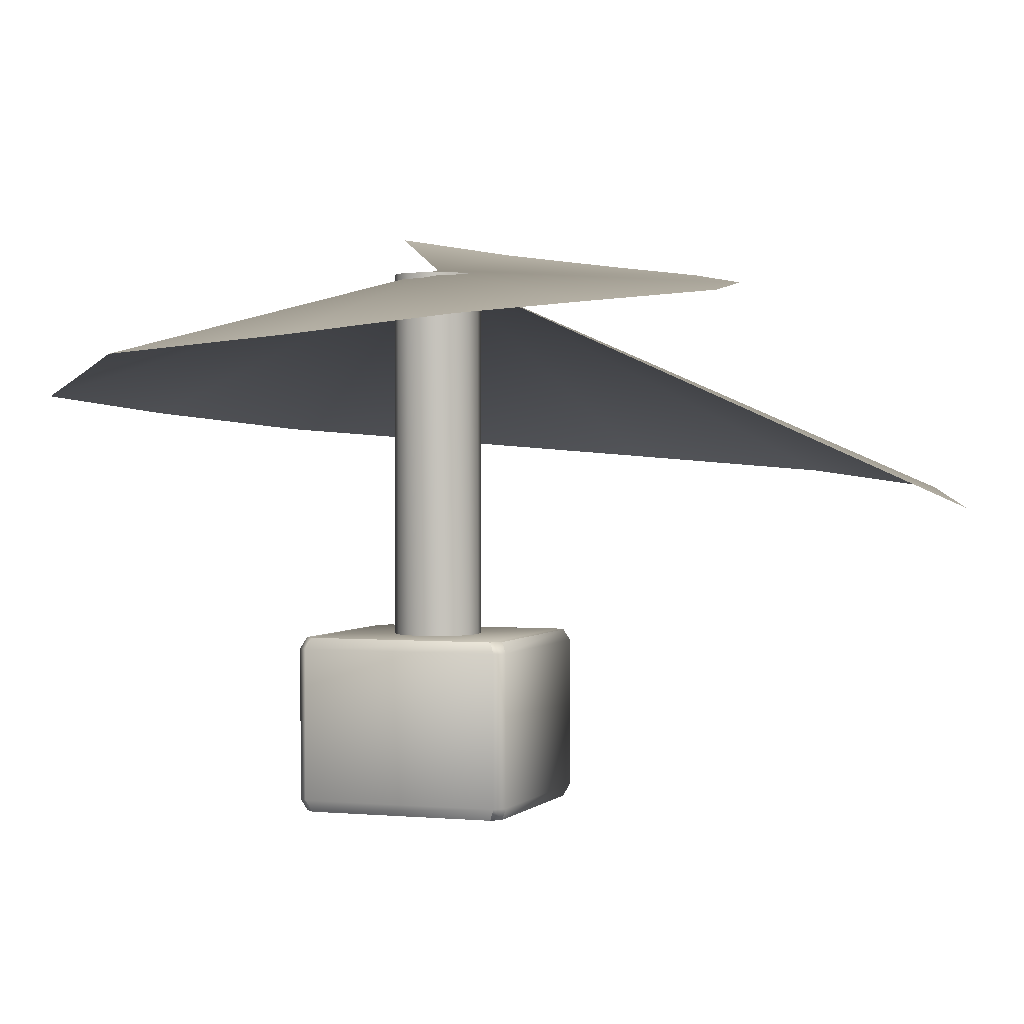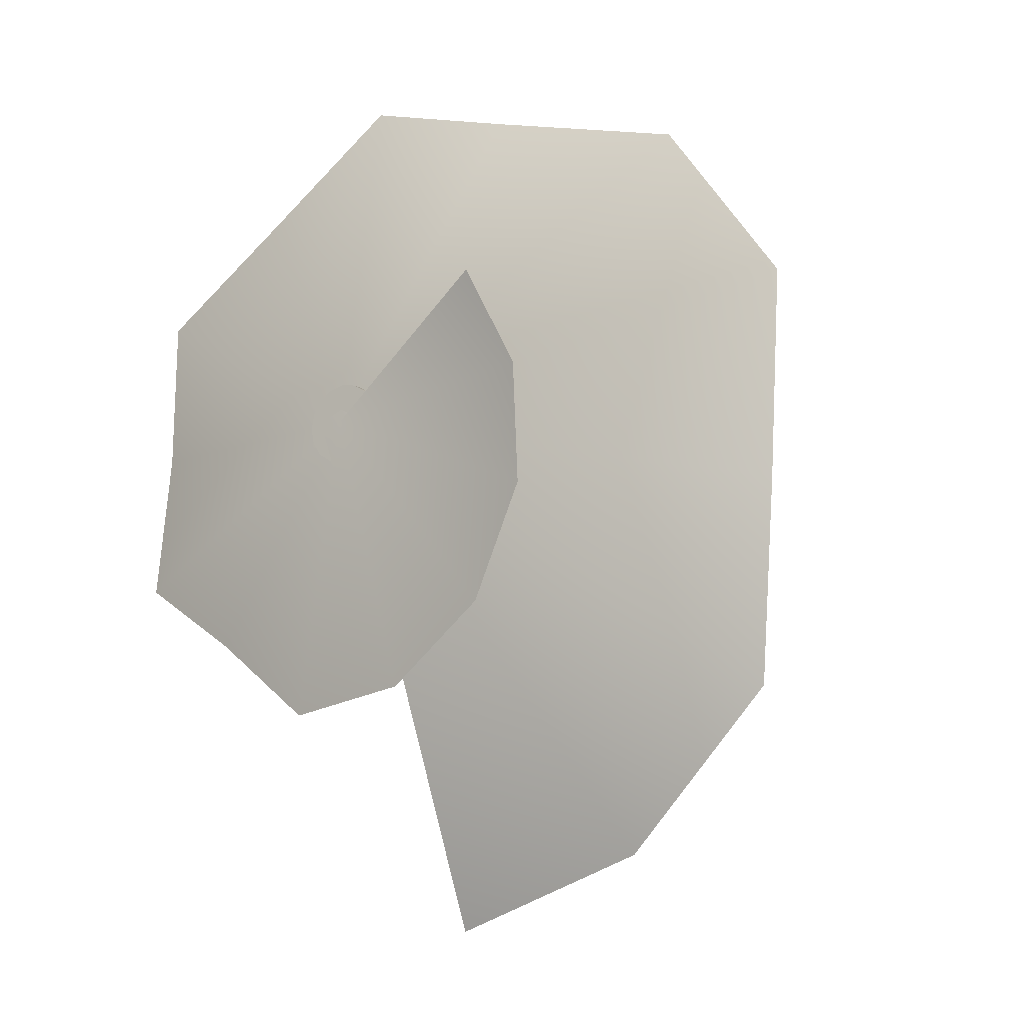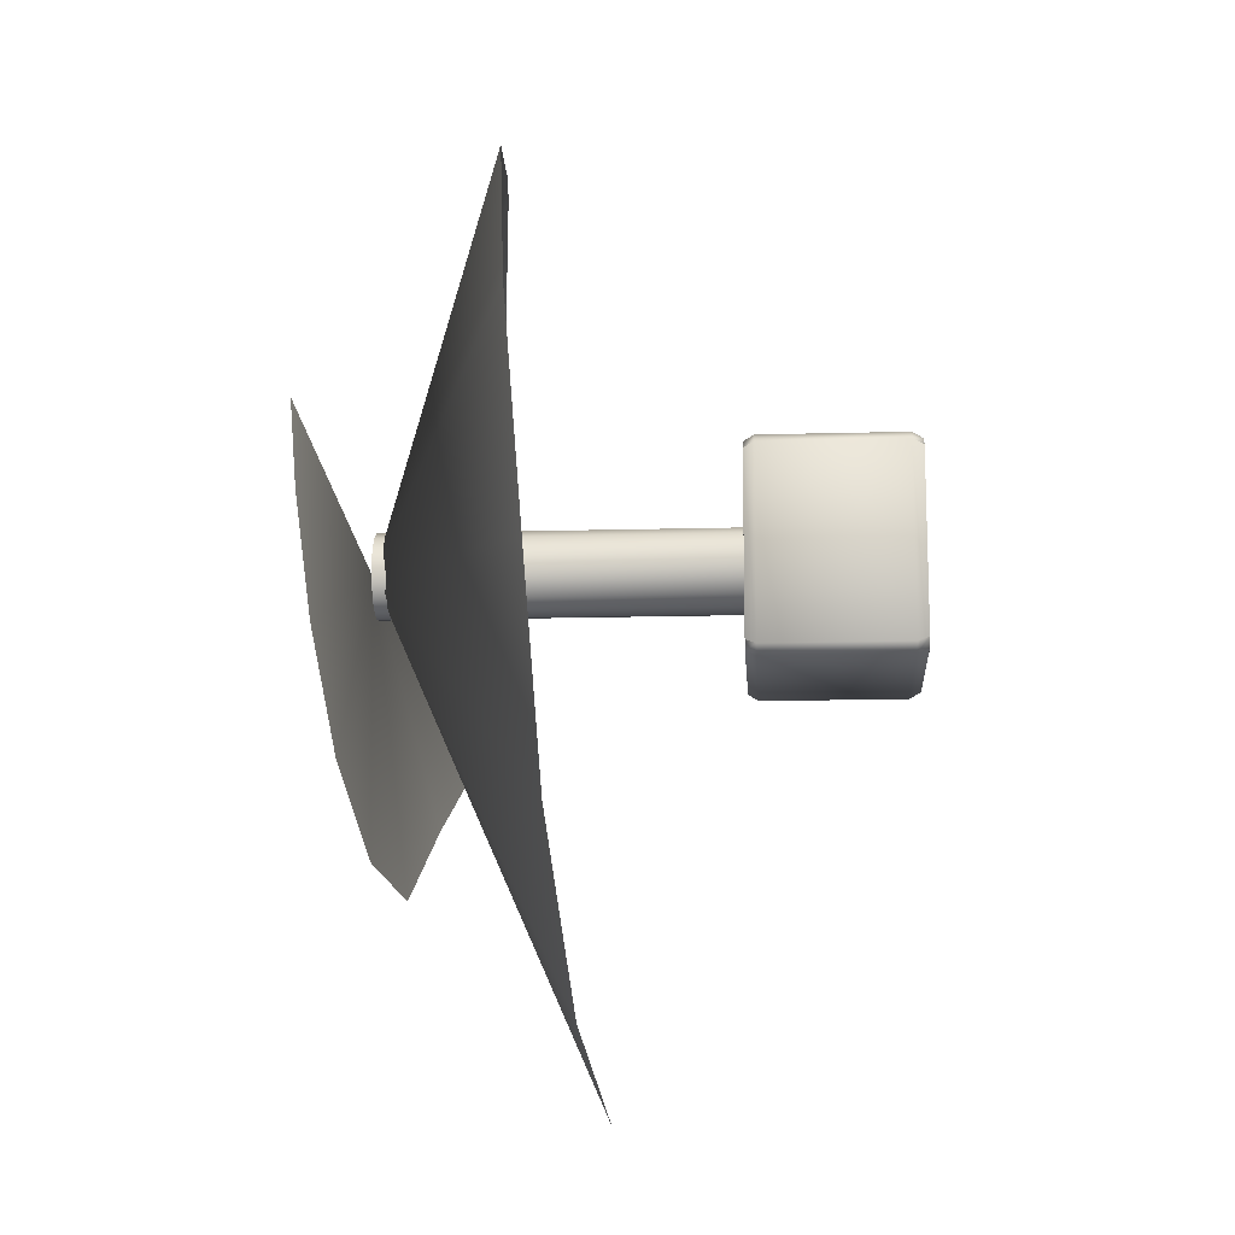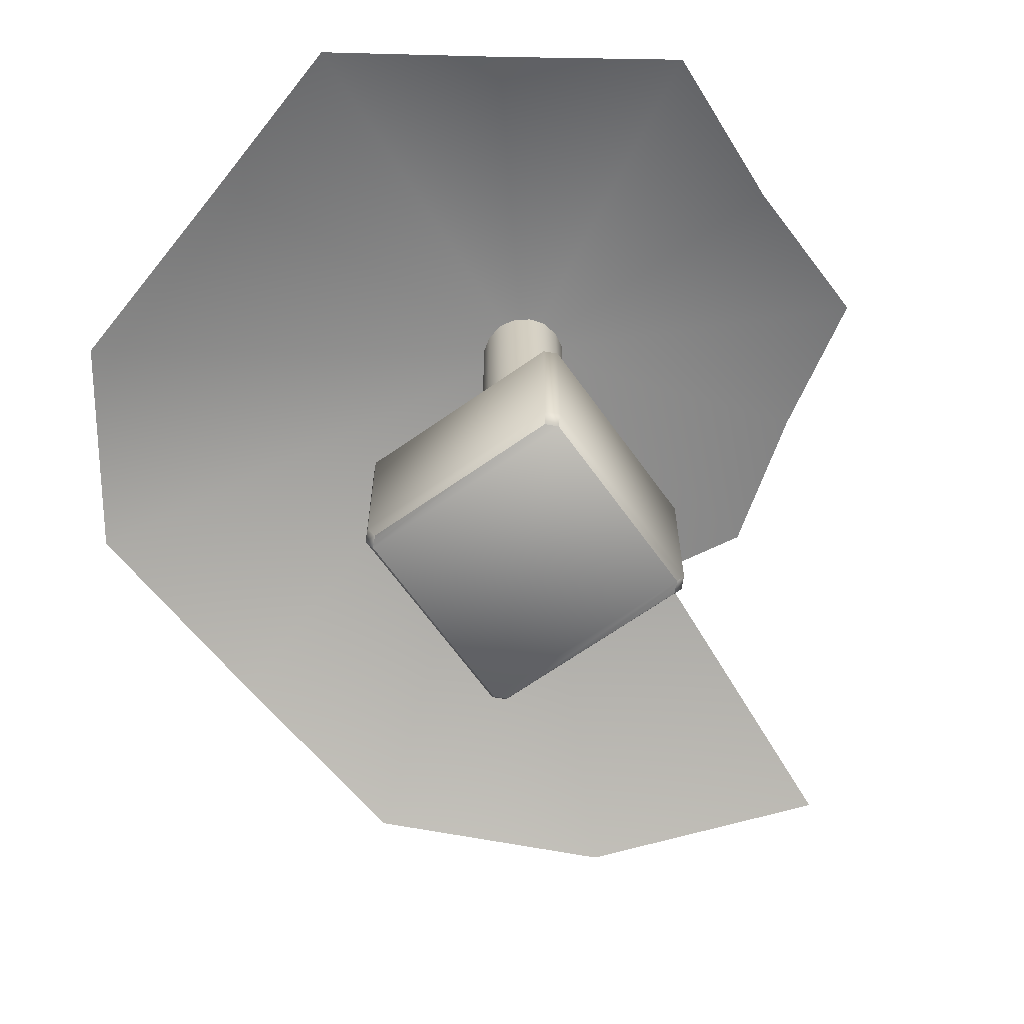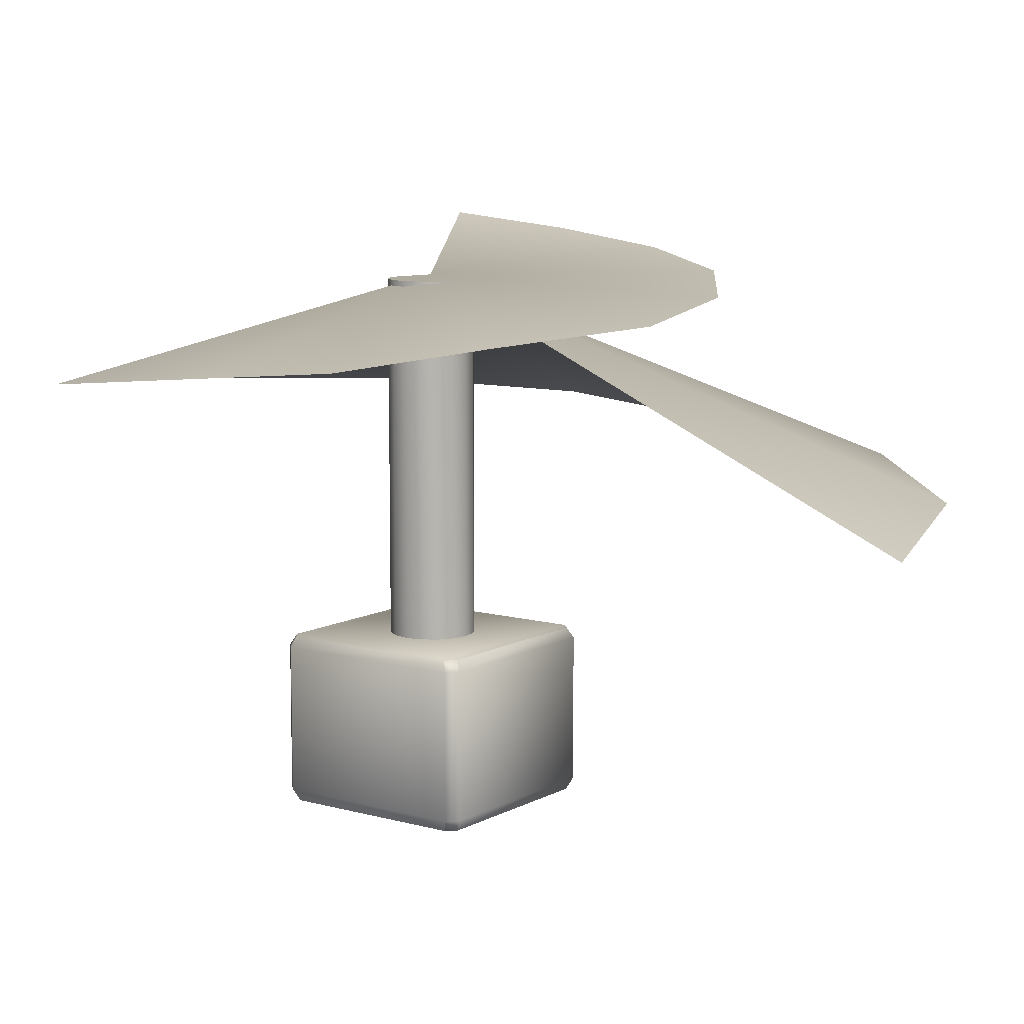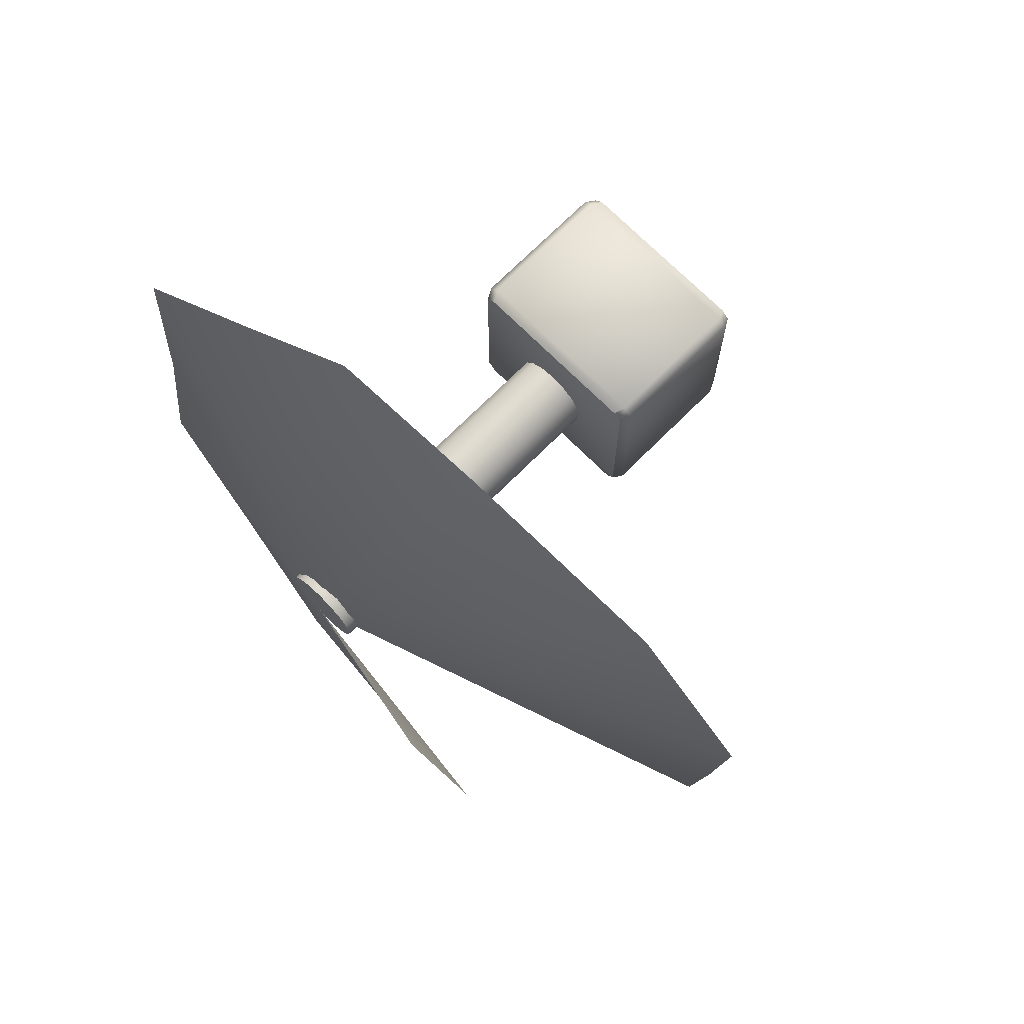
<metadata>
{"format":"obj","ext":"obj","renderer":"f3d","projection":"perspective","resolution":1024,"background":"white","views":[{"elev":1.4,"azim":109.5,"up":"+Y"},{"elev":-13.8,"azim":-145.0,"up":"+Z"},{"elev":-14.3,"azim":-86.5,"up":"+Z"},{"elev":-65.5,"azim":35.5,"up":"+Y"},{"elev":9.6,"azim":126.0,"up":"+Y"},{"elev":71.8,"azim":-135.0,"up":"+Z"}]}
</metadata>
<code>
v -1.457 1.765 0.8414
v -0 1.415 0
v -1.797 1.652 0.1047
v -0 1.415 0
v -1.76 1.539 -0.7594
v -1.308 1.427 -1.558
v -0.4962 1.314 -2.094
v 0.5233 1.202 -2.208
v 1.403 1.089 -1.559
v 2.299 0.9768 -0.9916
v 2.279 0.8642 0.1524
v 2.371 0.7517 1.369
v 1.332 0.6391 2.173
v 0.3451 0.5266 2.952
v -0.8024 0.4141 2.627
v -2.333 0.3015 2.201
v -3.185 0.189 0.9534
v -3.032 0.07643 -0.5976
v -2.855 -0.03611 -2.125
v -1.65 -0.1487 -3.285
v -0 -0.2612 -3.793
v -1.65 -0.1487 -3.285
v -0 -0.2612 -3.793
v -0 1.415 0
v -2.855 -0.03611 -2.125
v -3.032 0.07643 -0.5976
v -3.185 0.189 0.9534
v -2.333 0.3015 2.201
v -0.8024 0.4141 2.627
v 0.3451 0.5266 2.952
v 1.332 0.6391 2.173
v 2.371 0.7517 1.369
v 2.279 0.8642 0.1524
v 2.299 0.9768 -0.9916
v 1.403 1.089 -1.559
v 0.5233 1.202 -2.208
v -0.4962 1.314 -2.094
v -1.308 1.427 -1.558
v -1.76 1.539 -0.7594
v -1.797 1.652 0.1047
v -1.457 1.765 0.8414
v -0 1.415 0
v -0 -1.382 -0.307
v 0.1175 1.382 -0.2837
v -0 1.382 -0.307
v 0.1175 -1.382 -0.2837
v 0.2171 1.382 -0.2171
v 0.2171 -1.382 -0.2171
v -0.1175 -1.382 -0.2837
v -0.1175 1.382 -0.2837
v -0.2171 -1.382 -0.2171
v -0.2171 1.382 -0.2171
v -0.2837 -1.382 -0.1175
v -0.2837 1.382 -0.1175
v 0.2171 -1.382 -0.2171
v 0.2837 1.382 -0.1175
v 0.2171 1.382 -0.2171
v 0.2837 -1.382 -0.1175
v 0.307 1.382 0
v 0.307 -1.382 0
v 0.2837 1.382 0.1175
v 0.2837 -1.382 0.1175
v 0.2837 -1.382 0.1175
v 0.2171 1.382 0.2171
v 0.2837 1.382 0.1175
v 0.2171 -1.382 0.2171
v 0.1175 1.382 0.2837
v 0.1175 -1.382 0.2837
v -0 1.382 0.307
v -0 -1.382 0.307
v -0.1175 1.382 0.2837
v -0.1175 -1.382 0.2837
v -0.2171 1.382 0.2171
v -0.2171 -1.382 0.2171
v -0.2171 -1.382 0.2171
v -0.2837 1.382 0.1175
v -0.2171 1.382 0.2171
v -0.2837 -1.382 0.1175
v -0.307 1.382 0
v -0.307 -1.382 0
v -0.2837 1.382 -0.1175
v -0.2837 -1.382 -0.1175
v -0.1175 1.382 -0.2837
v -0 1.382 -0.307
v 0.1175 1.382 -0.2837
v -0.2171 1.382 -0.2171
v 0.2171 1.382 -0.2171
v -0.2837 1.382 -0.1175
v 0.2837 1.382 -0.1175
v -0.307 1.382 0
v 0.307 1.382 0
v -0.2837 1.382 0.1175
v 0.2837 1.382 0.1175
v -0.2171 1.382 0.2171
v 0.2171 1.382 0.2171
v -0.1175 1.382 0.2837
v 0.1175 1.382 0.2837
v -0 1.382 0.307
v 0.1175 -1.382 -0.2837
v -0 -1.382 -0.307
v -0.1175 -1.382 -0.2837
v 0.2171 -1.382 -0.2171
v -0.2171 -1.382 -0.2171
v 0.2837 -1.382 -0.1175
v -0.2837 -1.382 -0.1175
v 0.307 -1.382 0
v -0.307 -1.382 0
v 0.2837 -1.382 0.1175
v -0.2837 -1.382 0.1175
v 0.2171 -1.382 0.2171
v -0.2171 -1.382 0.2171
v 0.1175 -1.382 0.2837
v -0.1175 -1.382 0.2837
v -0 -1.382 0.307
v -0.7289 -1.188 0.6653
v -0.7671 -1.265 -0.7002
v -0.7289 -1.188 -0.6653
v -0.7671 -1.265 0.7002
v -0.6653 -1.188 -0.7289
v -0.7002 -1.265 -0.7671
v -0.7289 -1.188 -0.6653
v 0.7002 -1.265 -0.7671
v -0.6653 -1.188 -0.7289
v 0.6653 -1.188 -0.7289
v -0.7002 -1.265 0.7671
v -0.7289 -1.188 0.6653
v -0.6653 -1.188 0.7289
v 0.6653 -1.188 0.7289
v -0.6653 -1.188 0.7289
v 0.7002 -1.265 0.7671
v 0.7289 -1.188 -0.6653
v 0.7671 -1.265 -0.7002
v 0.6653 -1.188 -0.7289
v 0.7671 -1.265 0.7002
v 0.7289 -1.188 -0.6653
v 0.7289 -1.188 0.6653
v 0.6653 -1.188 0.7289
v 0.7289 -1.188 0.6653
v -0.7671 -1.265 0.7002
v -0.7671 -2.328 -0.7002
v -0.7671 -1.265 -0.7002
v -0.7671 -2.328 0.7002
v -0.7289 -2.411 -0.6653
v -0.7289 -2.411 0.6653
v -0.7002 -1.265 -0.7671
v -0.7002 -2.328 -0.7671
v -0.7002 -1.265 -0.7671
v 0.7002 -2.328 -0.7671
v 0.7002 -1.265 -0.7671
v -0.7002 -2.328 -0.7671
v 0.6653 -2.411 -0.7289
v -0.6653 -2.411 -0.7289
v 0.7671 -1.265 -0.7002
v 0.7671 -2.328 -0.7002
v 0.7002 -1.265 0.7671
v -0.7002 -2.328 0.7671
v -0.7002 -1.265 0.7671
v 0.7002 -2.328 0.7671
v -0.6653 -2.411 0.7289
v 0.6653 -2.411 0.7289
v 0.7671 -1.265 -0.7002
v 0.7671 -2.328 0.7002
v 0.7671 -1.265 0.7002
v 0.7671 -2.328 -0.7002
v 0.7289 -2.411 0.6653
v 0.7289 -2.411 -0.6653
v -0.7289 -1.188 -0.6653
v -0.6653 -1.188 -0.7289
v 0.6653 -1.188 -0.7289
v 0.7289 -1.188 -0.6653
v -0.7289 -1.188 0.6653
v 0.7289 -1.188 0.6653
v -0.6653 -1.188 0.7289
v 0.6653 -1.188 0.7289
v 0.7289 -2.411 -0.6653
v 0.6653 -2.411 -0.7289
v -0.6653 -2.411 -0.7289
v -0.7289 -2.411 -0.6653
v 0.7289 -2.411 0.6653
v -0.7289 -2.411 0.6653
v 0.6653 -2.411 0.7289
v -0.6653 -2.411 0.7289
v -0.7002 -2.328 0.7671
v -0.7671 -1.265 0.7002
v -0.7002 -1.265 0.7671
v -0.7671 -2.328 0.7002
v -0.7289 -2.411 -0.6653
v -0.7002 -2.328 -0.7671
v -0.7671 -2.328 -0.7002
v -0.6653 -2.411 -0.7289
v 0.7671 -2.328 -0.7002
v 0.6653 -2.411 -0.7289
v 0.7289 -2.411 -0.6653
v 0.7002 -2.328 -0.7671
v -0.6653 -2.411 0.7289
v -0.7671 -2.328 0.7002
v -0.7002 -2.328 0.7671
v -0.7289 -2.411 0.6653
v 0.7671 -2.328 0.7002
v 0.7002 -1.265 0.7671
v 0.7671 -1.265 0.7002
v 0.7002 -2.328 0.7671
v 0.7289 -2.411 0.6653
v 0.7002 -2.328 0.7671
v 0.7671 -2.328 0.7002
v 0.6653 -2.411 0.7289
g default
f 3 2 1
f 5 4 3
f 6 4 5
f 7 4 6
f 8 4 7
f 9 4 8
f 10 4 9
f 11 4 10
f 12 4 11
f 13 4 12
f 14 4 13
f 15 4 14
f 16 4 15
f 17 4 16
f 18 4 17
f 19 4 18
f 20 4 19
f 21 4 20
f 24 23 22
f 24 22 25
f 24 25 26
f 24 26 27
f 24 27 28
f 24 28 29
f 24 29 30
f 24 30 31
f 24 31 32
f 24 32 33
f 24 33 34
f 24 34 35
f 24 35 36
f 24 36 37
f 24 37 38
f 24 38 39
f 24 39 40
f 42 40 41
f 45 44 43
f 44 46 43
f 44 47 46
f 47 48 46
f 45 43 49
f 50 45 49
f 50 49 51
f 52 50 51
f 52 51 53
f 54 52 53
f 57 56 55
f 56 58 55
f 56 59 58
f 59 60 58
f 59 61 60
f 61 62 60
f 65 64 63
f 64 66 63
f 64 67 66
f 67 68 66
f 67 69 68
f 69 70 68
f 69 71 70
f 71 72 70
f 71 73 72
f 73 74 72
f 77 76 75
f 76 78 75
f 76 79 78
f 79 80 78
f 79 81 80
f 81 82 80
f 85 84 83
f 83 86 85
f 86 87 85
f 86 88 87
f 88 89 87
f 88 90 89
f 90 91 89
f 90 92 91
f 92 93 91
f 92 94 93
f 94 95 93
f 94 96 95
f 96 97 95
f 96 98 97
f 101 100 99
f 99 102 101
f 102 103 101
f 102 104 103
f 104 105 103
f 104 106 105
f 106 107 105
f 106 108 107
f 108 109 107
f 108 110 109
f 110 111 109
f 110 112 111
f 112 113 111
f 112 114 113
f 117 116 115
f 116 118 115
f 120 116 119
f 116 121 119
f 120 123 122
f 123 124 122
f 126 118 125
f 127 126 125
f 129 125 128
f 125 130 128
f 132 122 131
f 122 133 131
f 132 135 134
f 135 136 134
f 137 130 134
f 138 137 134
f 141 140 139
f 140 142 139
f 142 140 143
f 144 142 143
f 140 141 145
f 146 140 145
f 149 148 147
f 148 150 147
f 150 148 151
f 152 150 151
f 148 149 153
f 154 148 153
f 157 156 155
f 156 158 155
f 158 156 159
f 160 158 159
f 163 162 161
f 162 164 161
f 162 165 164
f 165 166 164
f 169 168 167
f 167 170 169
f 167 171 170
f 171 172 170
f 171 173 172
f 173 174 172
f 177 176 175
f 175 178 177
f 175 179 178
f 179 180 178
f 179 181 180
f 181 182 180
f 185 184 183
f 184 186 183
f 189 188 187
f 188 190 187
f 193 192 191
f 192 194 191
f 197 196 195
f 196 198 195
f 201 200 199
f 200 202 199
f 205 204 203
f 204 206 203

</code>
